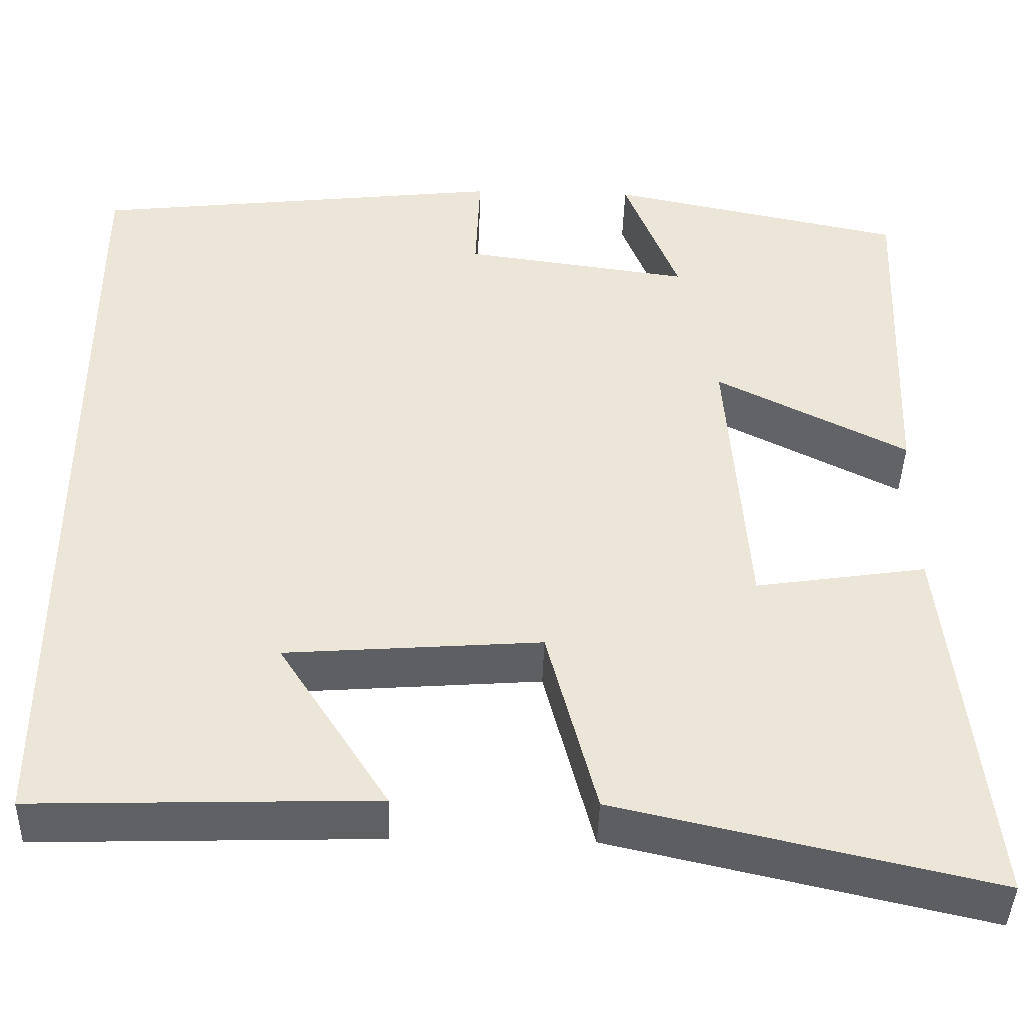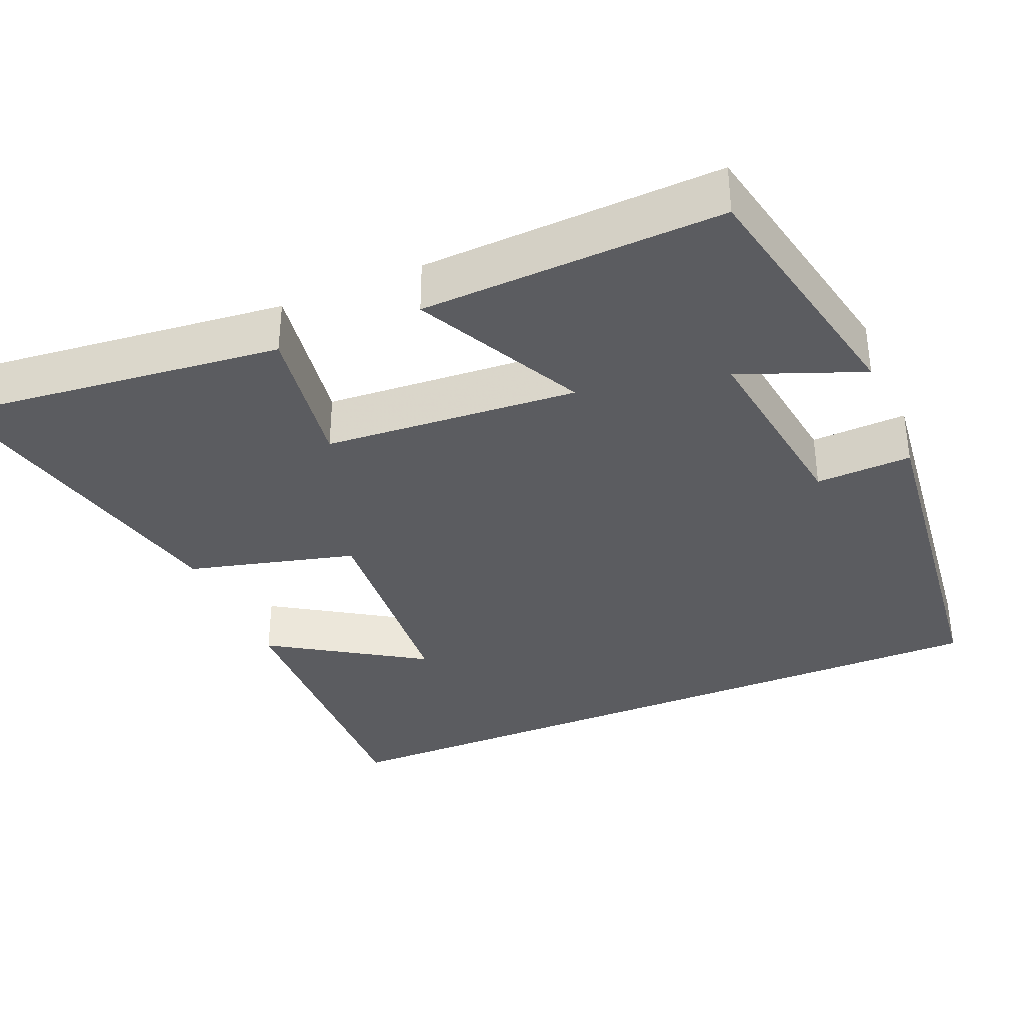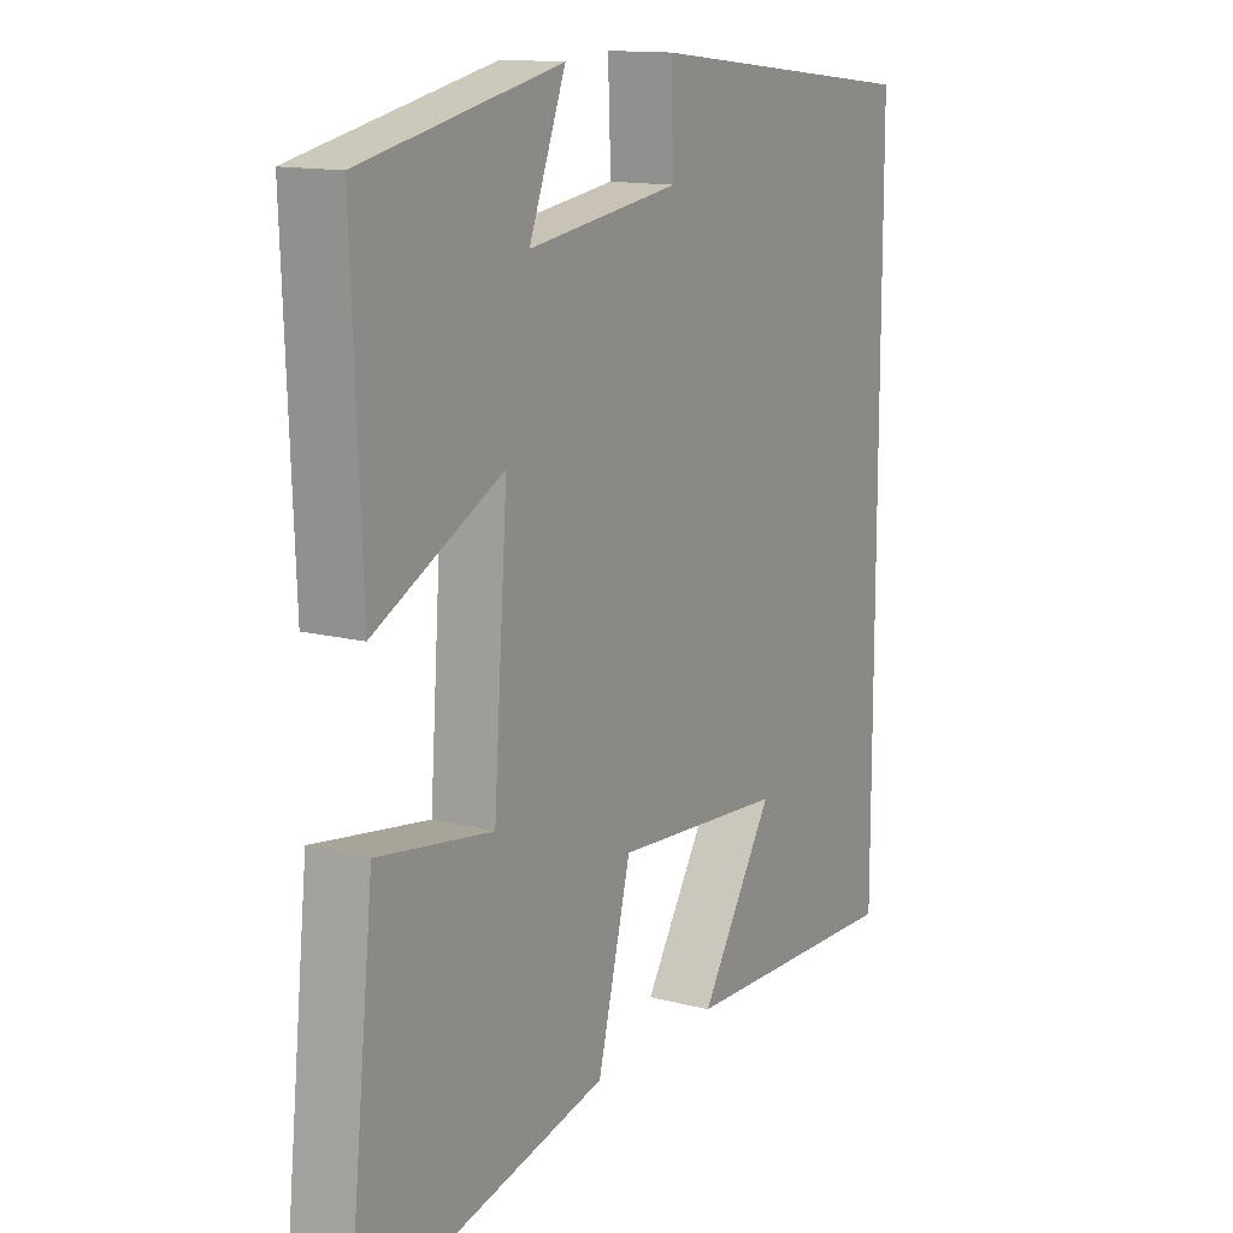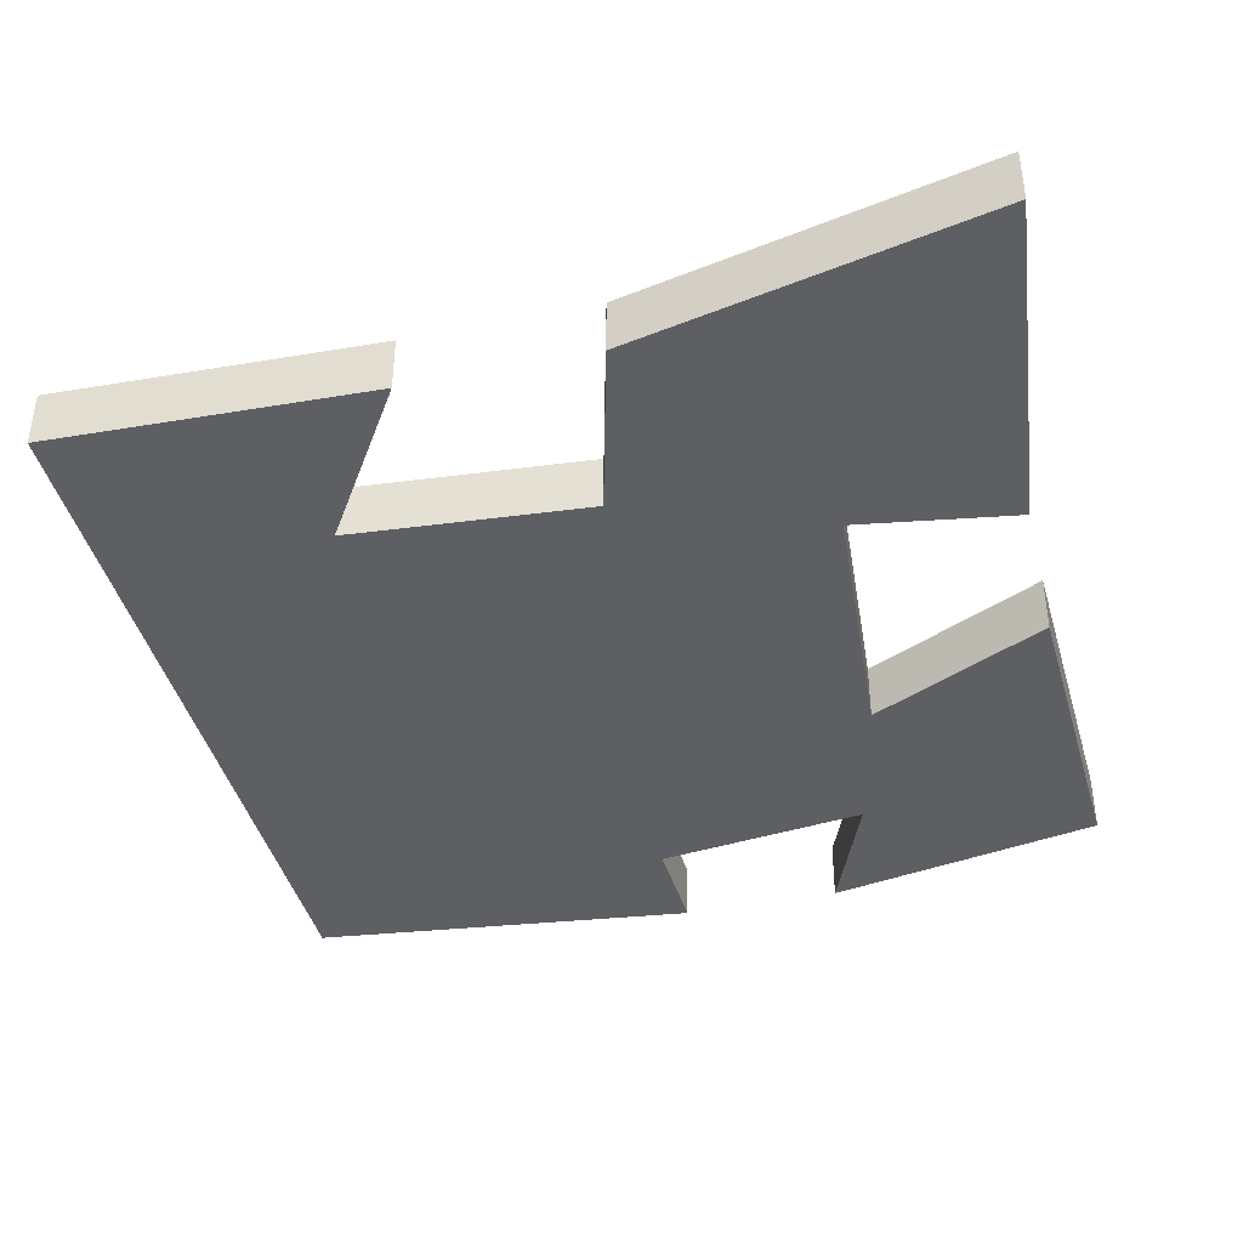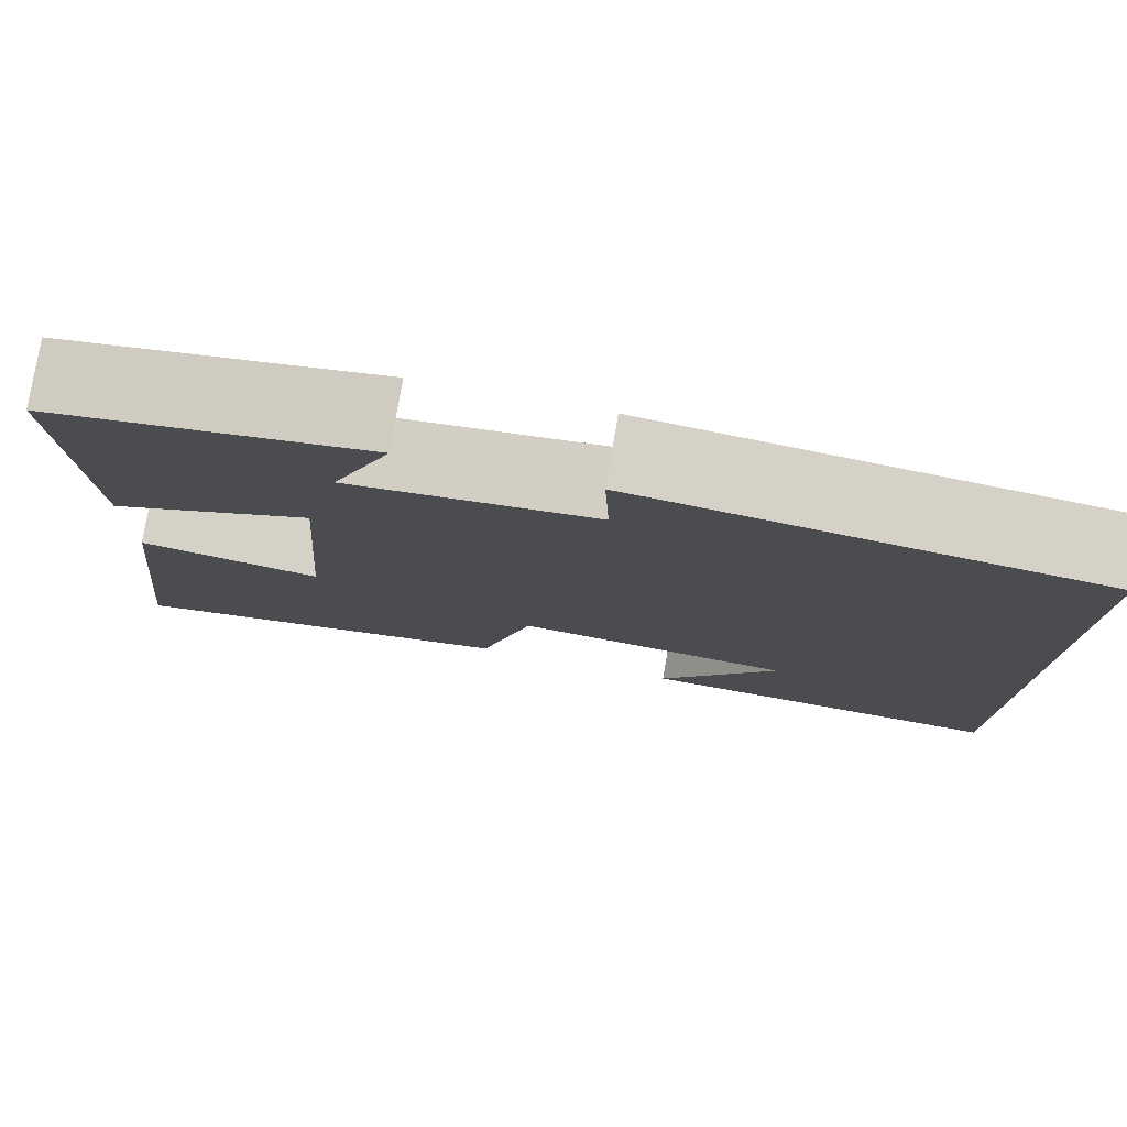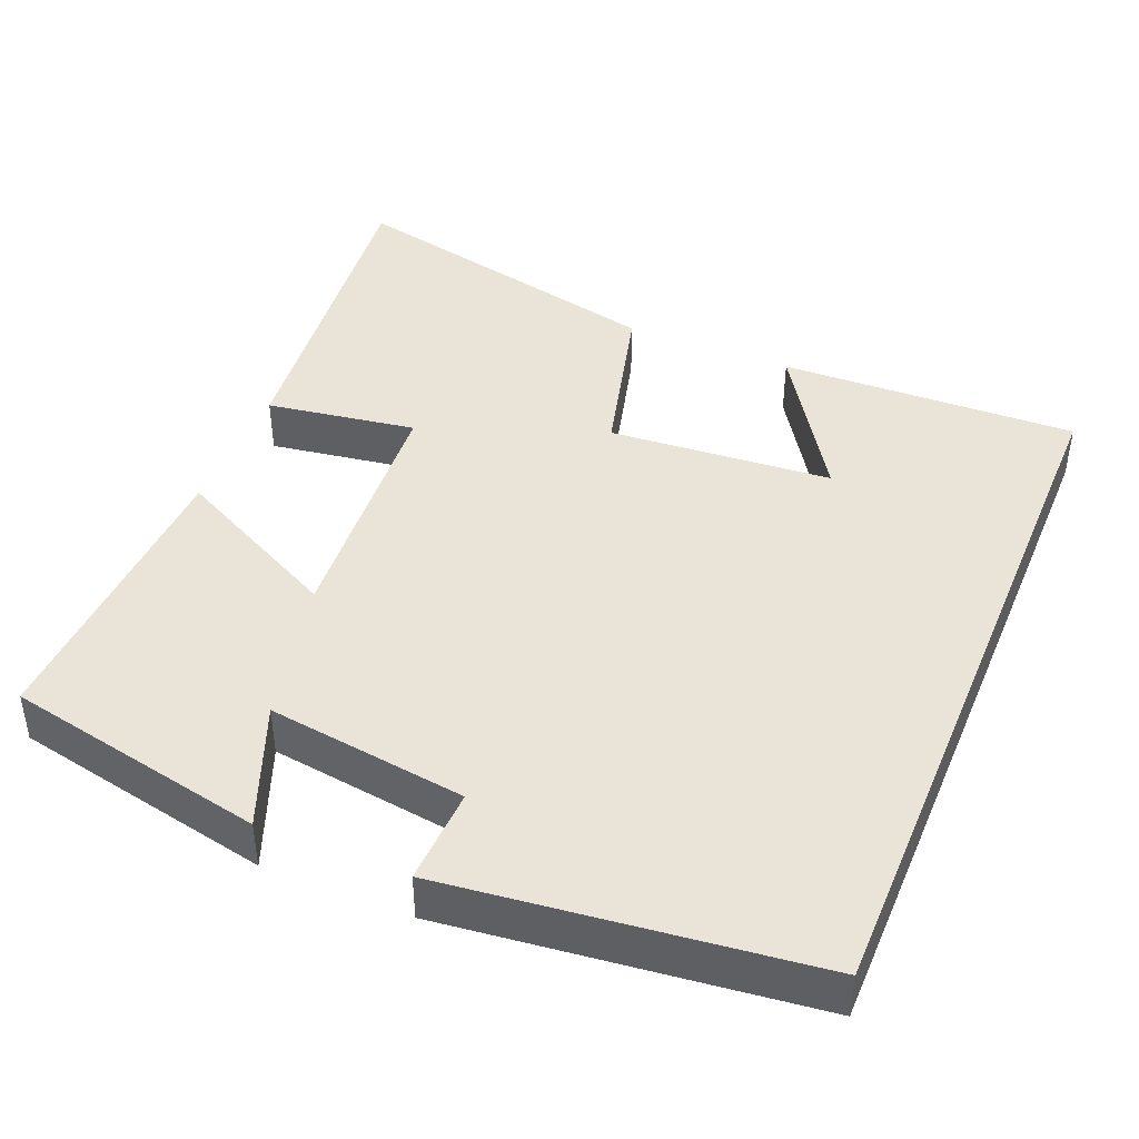
<metadata>
{"format":"obj","ext":"obj","renderer":"f3d","projection":"perspective","resolution":1024,"background":"white","views":[{"elev":-42.7,"azim":178.4,"up":"+Z"},{"elev":-35.2,"azim":-67.1,"up":"+Y"},{"elev":13.6,"azim":-59.6,"up":"+Z"},{"elev":-40.3,"azim":-166.5,"up":"+Y"},{"elev":78.8,"azim":9.7,"up":"+Z"},{"elev":42.8,"azim":22.4,"up":"+Y"}]}
</metadata>
<code>
v -0.547 0.07 -0.598
v -0.5 0.07 -0.159
v -0.303 0.07 -0.189
v -0.279 0.07 0.145
v -0.5 0.07 0.033
v -0.516 0.07 0.429
v -0.174 0.07 0.5
v -0.237 0.07 0.338
v 0.025 0.07 0.374
v 0.02 0.07 0.5
v 0.5 0.07 0.445
v 0.5 0.07 -0.512
v 0.108 0.07 -0.5
v 0.235 0.07 -0.301
v -0.059 0.07 -0.279
v -0.116 0.07 -0.5
v -0.547 0 -0.598
v -0.5 0 -0.159
v -0.303 0 -0.189
v -0.279 0 0.145
v -0.5 0 0.033
v -0.516 0 0.429
v -0.174 0 0.5
v -0.237 0 0.338
v 0.025 0 0.374
v 0.02 0 0.5
v 0.5 0 0.445
v 0.5 0 -0.512
v 0.108 0 -0.5
v 0.235 0 -0.301
v -0.059 0 -0.279
v -0.116 0 -0.5
f 15 16 1 2
f 14 15 2 3
f 12 13 14
f 10 11 12 14
f 9 10 14
f 8 9 14 3
f 5 6 7 8
f 4 5 8
f 3 4 8
f 18 17 32 31
f 19 18 31 30
f 30 29 28
f 30 28 27 26
f 30 26 25
f 19 30 25 24
f 24 23 22 21
f 24 21 20
f 24 20 19
f 1 17 18 2
f 2 18 19 3
f 3 19 20 4
f 4 20 21 5
f 5 21 22 6
f 6 22 23 7
f 7 23 24 8
f 8 24 25 9
f 9 25 26 10
f 10 26 27 11
f 11 27 28 12
f 12 28 29 13
f 13 29 30 14
f 14 30 31 15
f 15 31 32 16
f 16 32 17 1

</code>
